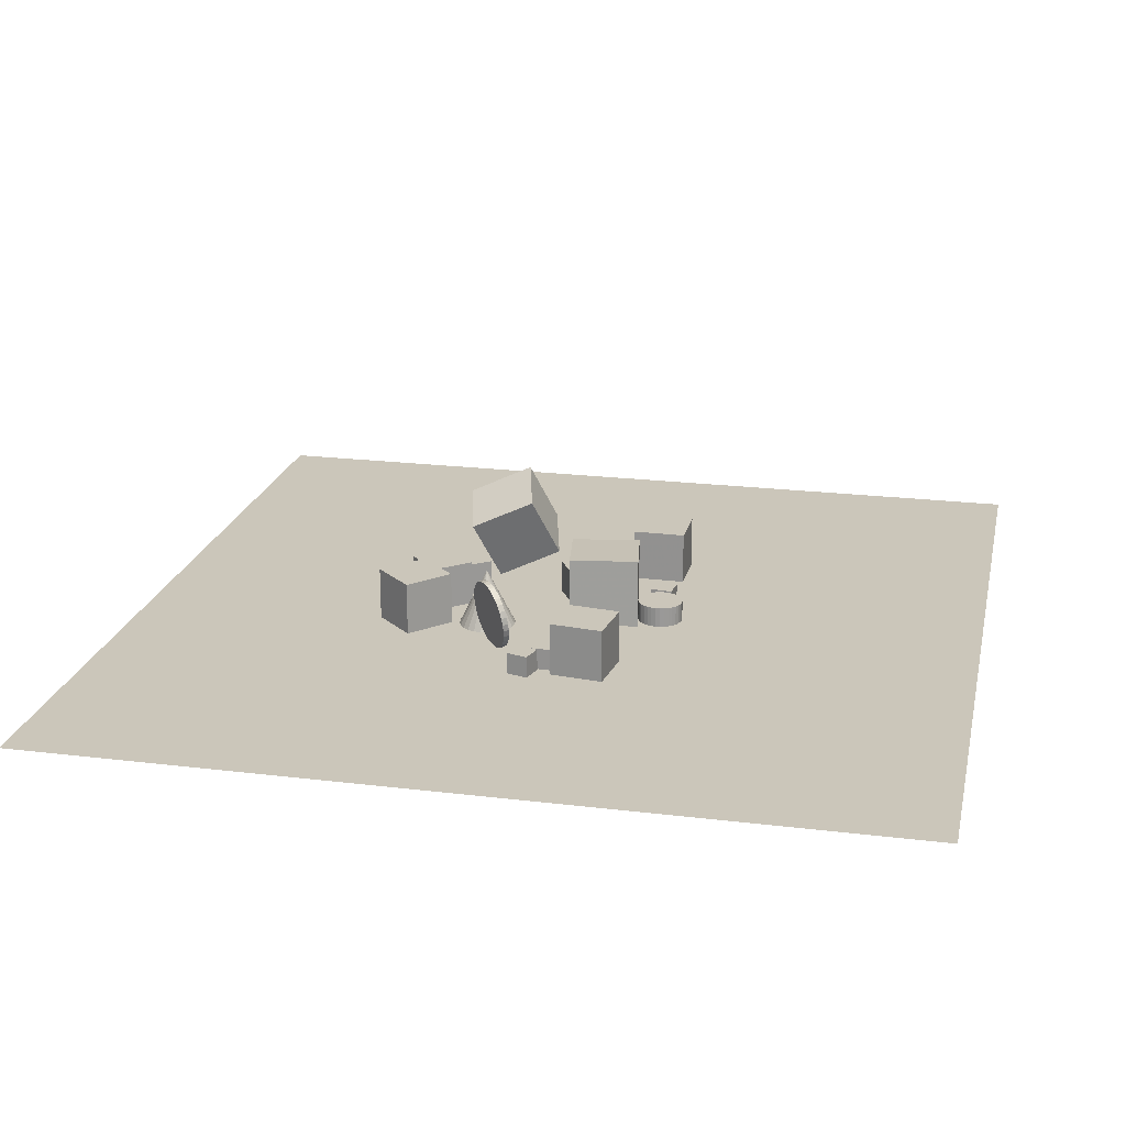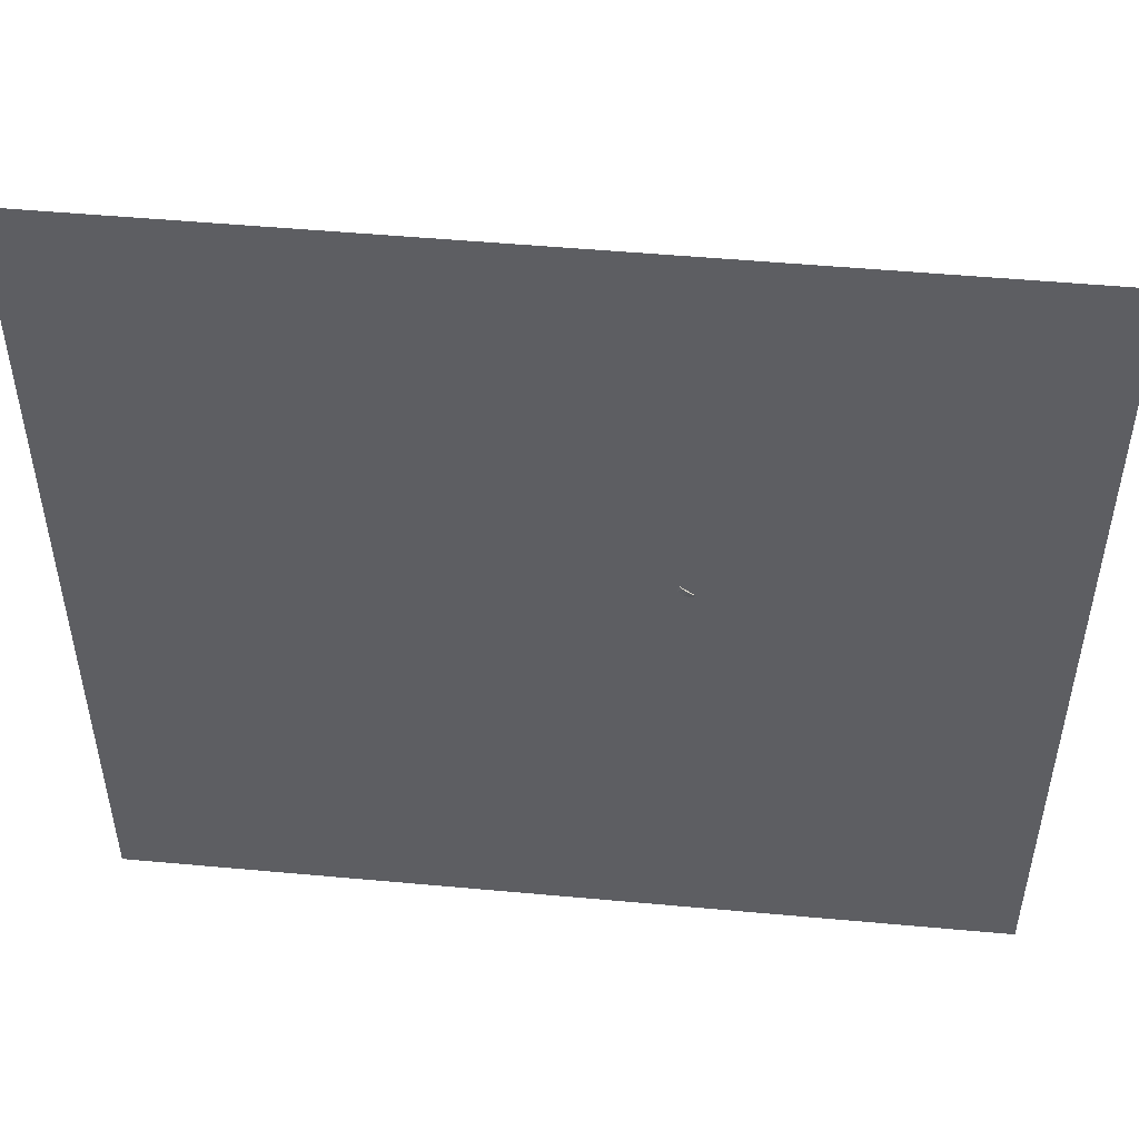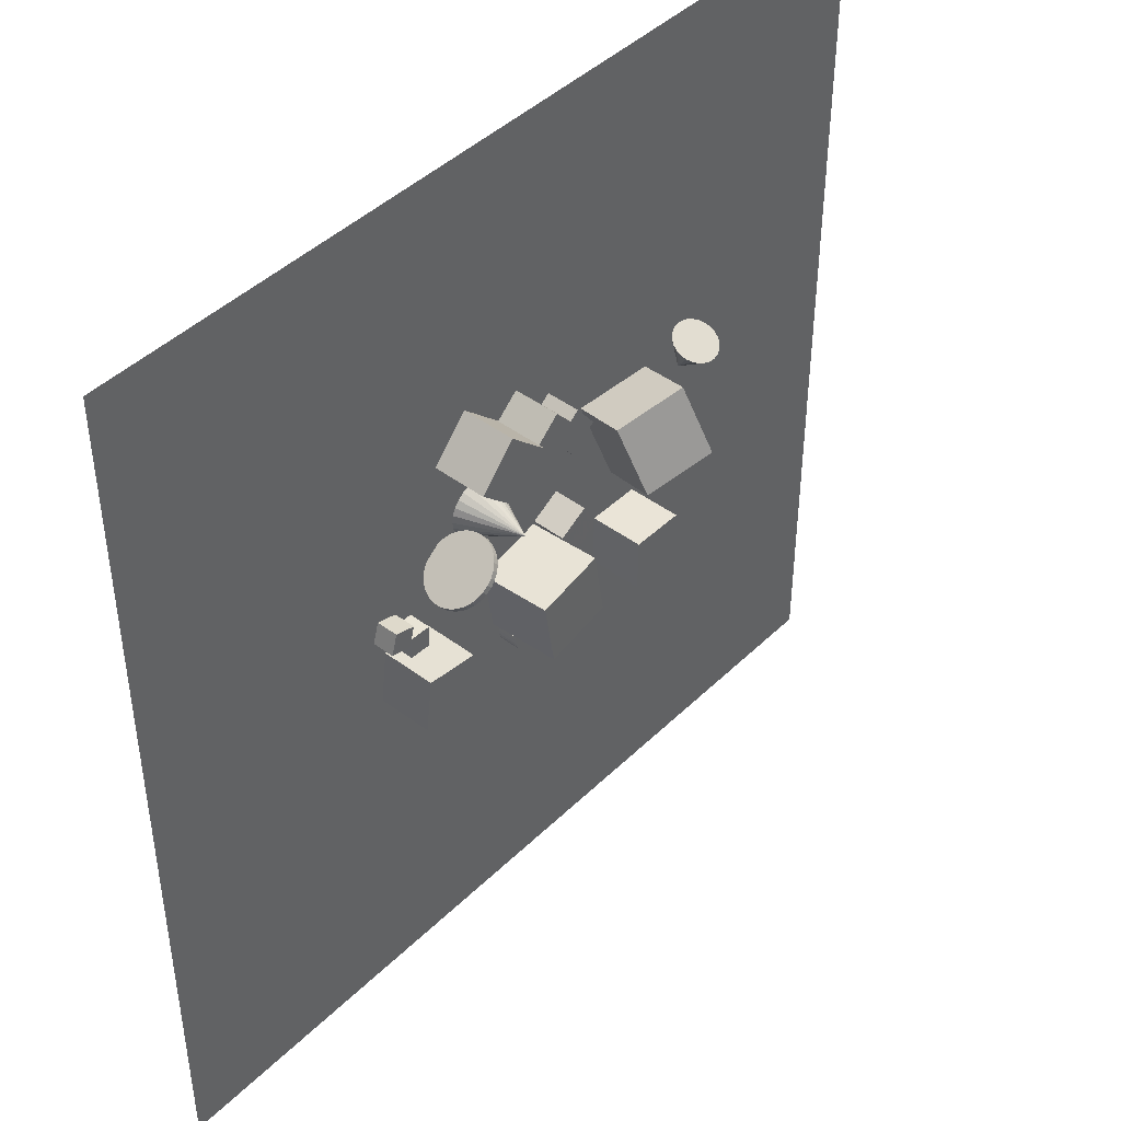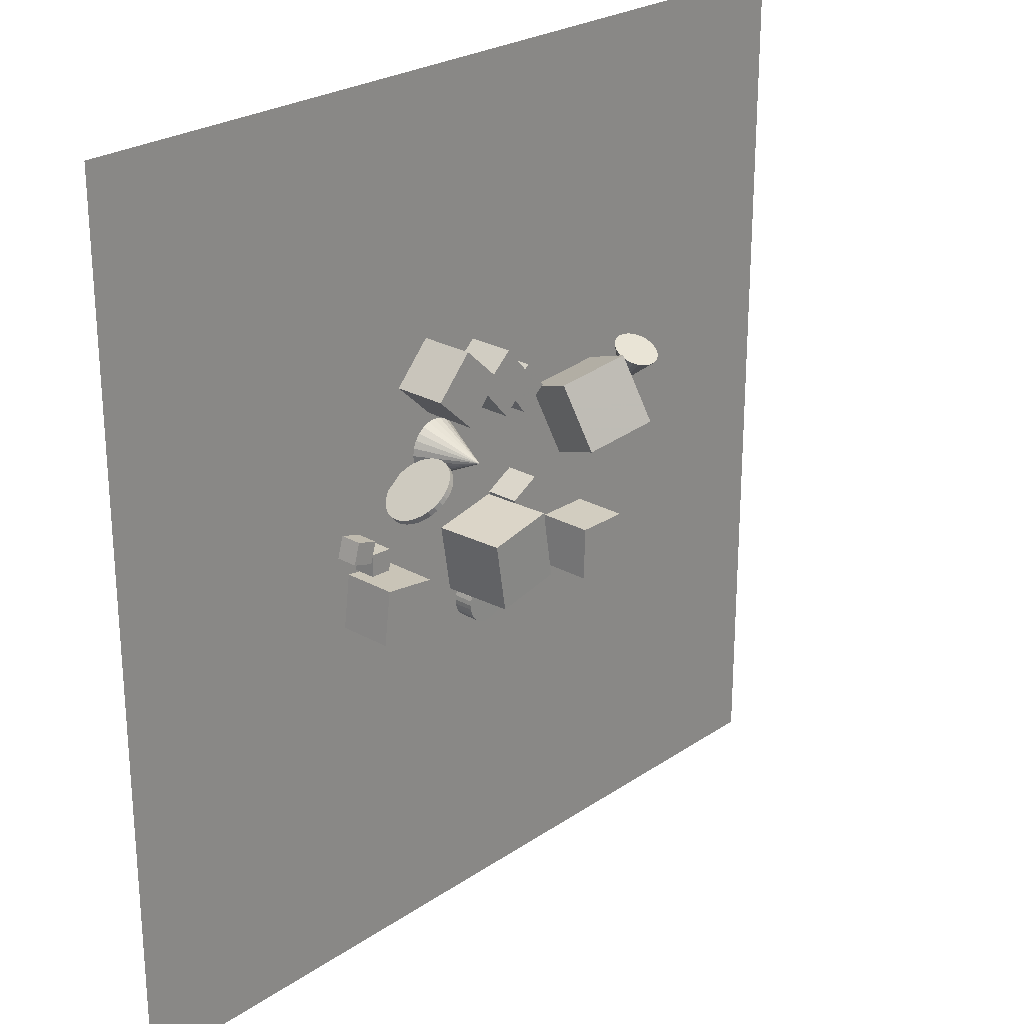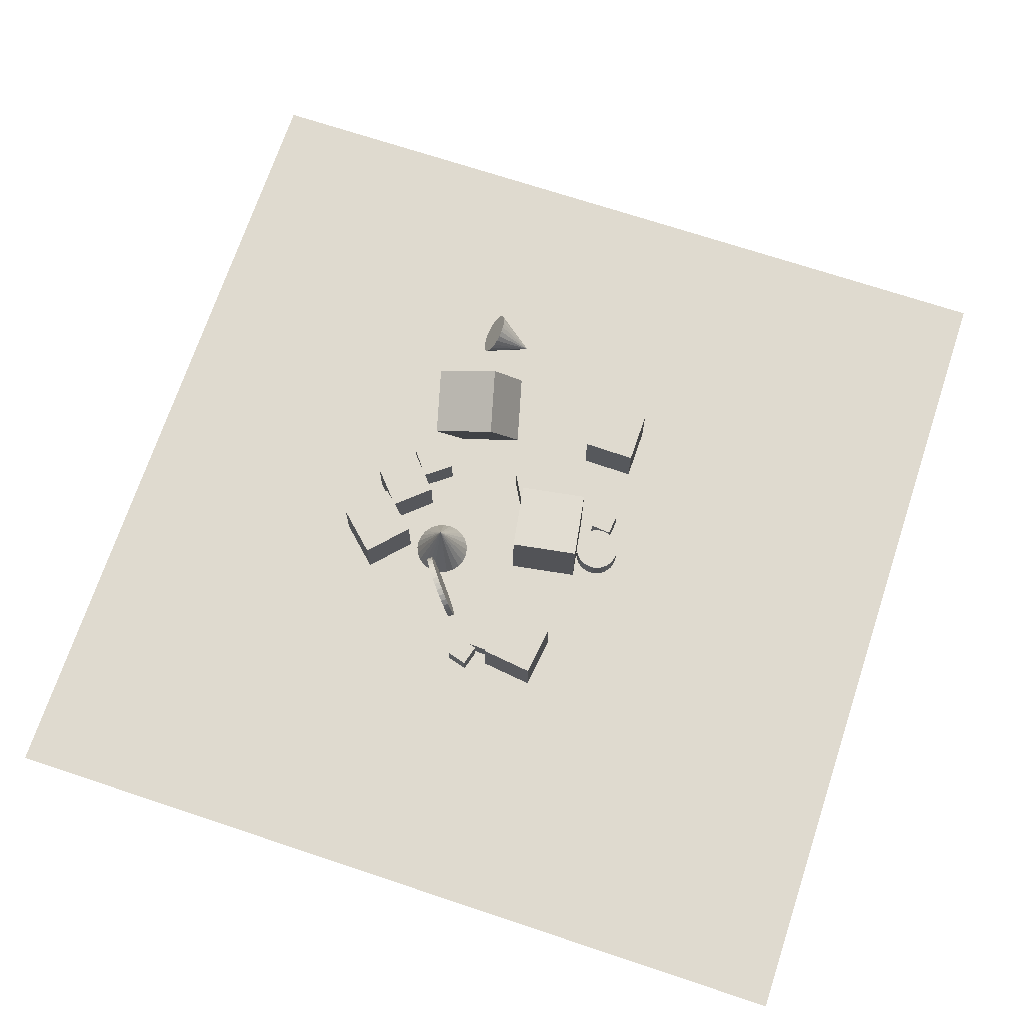
<metadata>
{"format":"obj","ext":"obj","renderer":"f3d","projection":"perspective","resolution":1024,"background":"white","views":[{"elev":21.1,"azim":-77.7,"up":"+Z"},{"elev":50.7,"azim":-174.3,"up":"+Y"},{"elev":43.8,"azim":-48.6,"up":"+Y"},{"elev":25.0,"azim":-47.5,"up":"+Y"},{"elev":70.6,"azim":-71.6,"up":"+Z"}]}
</metadata>
<code>
v -1.01 13.92 -2.497
v -1.135 13.62 -2.497
v -1.333 13.36 -2.497
v -1.592 13.16 -2.497
v -1.895 13.03 -2.497
v -2.219 12.99 -2.497
v -2.544 13.03 -2.497
v -2.222 14.24 0.01198
v -2.847 13.15 -2.497
v -3.107 13.35 -2.497
v -3.307 13.61 -2.497
v -3.433 13.91 -2.497
v -3.477 14.24 -2.497
v -3.435 14.56 -2.497
v -3.311 14.87 -2.497
v -3.112 15.13 -2.497
v -2.853 15.33 -2.497
v -2.551 15.45 -2.497
v -2.226 15.5 -2.497
v -1.901 15.45 -2.497
v -1.598 15.33 -2.497
v -1.338 15.13 -2.497
v -1.138 14.87 -2.497
v -1.012 14.57 -2.497
v -0.9682 14.24 -2.497
f 24 8 25
f 1 8 2
f 23 8 24
f 22 8 23
f 21 8 22
f 20 8 21
f 19 8 20
f 18 8 19
f 17 8 18
f 16 8 17
f 15 8 16
f 14 8 15
f 13 8 14
f 12 8 13
f 11 8 12
f 10 8 11
f 9 8 10
f 7 8 9
f 6 8 7
f 5 8 6
f 4 8 5
f 3 8 4
f 25 8 1
f 2 8 3
f 9 17 25
f 25 1 2
f 2 3 25
f 4 5 9
f 6 7 9
f 9 10 11
f 11 12 13
f 13 14 15
f 15 16 13
f 17 18 19
f 19 20 21
f 21 22 23
f 23 24 25
f 25 3 4
f 5 6 9
f 9 11 17
f 13 16 17
f 17 19 25
f 21 23 25
f 25 4 9
f 11 13 17
f 19 21 25
v 2.809 15.89 -2.539
v 1.924 17.05 -2.54
v 2.807 15.89 -1.081
v 1.922 17.05 -1.082
v 1.65 15 -2.541
v 0.7656 16.16 -2.542
v 1.648 15 -1.084
v 0.7635 16.16 -1.084
f 29 28 26
f 29 33 32
f 33 31 30
f 31 27 26
f 28 32 30
f 31 33 29
f 27 29 26
f 28 29 32
f 32 33 30
f 30 31 26
f 26 28 30
f 27 31 29
v 1.774 9.843 -2.537
v 1.774 9.844 -1.079
v 1.071 11.12 -2.537
v 1.071 11.12 -1.08
v 3.051 10.55 -2.537
v 3.051 10.55 -1.079
v 2.348 11.82 -2.537
v 2.348 11.82 -1.08
f 37 36 34
f 41 40 36
f 41 39 38
f 35 34 38
f 34 36 40
f 41 37 35
f 35 37 34
f 37 41 36
f 40 41 38
f 39 35 38
f 38 34 40
f 39 41 35
v 2.778 16.16 0.1151
v 3.144 13.4 1.367
v 5.637 16.9 0.8949
v 6.003 14.14 2.147
v 3.784 15.09 -2.558
v 4.149 12.33 -1.306
v 6.643 15.82 -1.778
v 7.008 13.06 -0.5261
f 45 44 42
f 45 49 48
f 49 47 46
f 43 42 46
f 44 48 46
f 47 49 45
f 43 45 42
f 44 45 48
f 48 49 46
f 47 43 46
f 42 44 46
f 43 47 45
v -1.992 10.53 -2.41
v -1.498 7.517 -2.417
v -1.871 10.54 0.6396
v -1.377 7.53 0.6334
v 1.018 11.02 -2.532
v 1.512 8.011 -2.538
v 1.139 11.04 0.5183
v 1.633 8.024 0.5121
f 51 53 52
f 57 56 52
f 55 54 56
f 51 50 54
f 52 56 54
f 55 57 53
f 50 51 52
f 53 57 52
f 57 55 56
f 55 51 54
f 50 52 54
f 51 55 53
v -6.767 11.23 -2.537
v -6.81 10.29 -2.537
v -6.767 11.23 -1.592
v -6.81 10.29 -1.592
v -5.823 11.19 -2.537
v -5.866 10.24 -2.537
v -5.823 11.19 -1.592
v -5.866 10.24 -1.592
f 61 60 58
f 61 65 64
f 63 62 64
f 59 58 62
f 60 64 62
f 63 65 61
f 59 61 58
f 60 61 64
f 65 63 64
f 63 59 62
f 58 60 62
f 59 63 61
v -0.2093 7.727 -2.537
v -0.2092 7.727 -1.653
v -0.01363 7.739 -2.537
v -0.01354 7.739 -1.653
v 0.1806 7.712 -2.537
v 0.1807 7.712 -1.653
v 0.3658 7.648 -2.537
v 0.3659 7.648 -1.653
v 0.535 7.549 -2.537
v 0.5351 7.549 -1.653
v 0.6817 7.419 -2.537
v 0.6818 7.419 -1.653
v 0.8001 7.263 -2.537
v 0.8002 7.263 -1.653
v 0.8858 7.087 -2.537
v 0.8859 7.086 -1.653
v 0.9355 6.897 -2.538
v 0.9355 6.897 -1.653
v 0.9471 6.701 -2.538
v 0.9472 6.701 -1.653
v 0.9204 6.507 -2.538
v 0.9205 6.507 -1.654
v 0.8564 6.322 -2.538
v 0.8564 6.321 -1.654
v 0.7574 6.153 -2.538
v 0.7575 6.152 -1.654
v 0.6273 6.006 -2.538
v 0.6273 6.006 -1.654
v 0.471 5.888 -2.538
v 0.4711 5.887 -1.654
v 0.2947 5.802 -2.538
v 0.2948 5.801 -1.654
v 0.1051 5.752 -2.538
v 0.1052 5.752 -1.654
v -0.0906 5.741 -2.538
v -0.09051 5.74 -1.654
v -0.2848 5.767 -2.538
v -0.2847 5.767 -1.654
v -0.4701 5.831 -2.538
v -0.47 5.831 -1.654
v -0.6393 5.93 -2.538
v -0.6392 5.93 -1.654
v -0.7859 6.06 -2.538
v -0.7858 6.06 -1.654
v -0.9043 6.217 -2.538
v -0.9043 6.216 -1.654
v -0.99 6.393 -2.538
v -0.9899 6.392 -1.653
v -1.04 6.583 -2.538
v -1.04 6.582 -1.653
v -1.051 6.778 -2.537
v -1.051 6.778 -1.653
v -1.025 6.973 -2.537
v -1.025 6.972 -1.653
v -0.9606 7.158 -2.537
v -0.9605 7.157 -1.653
v -0.8616 7.327 -2.537
v -0.8615 7.326 -1.653
v -0.7315 7.474 -2.537
v -0.7314 7.473 -1.653
v -0.5753 7.592 -2.537
v -0.5752 7.592 -1.653
v -0.399 7.678 -2.537
v -0.3989 7.677 -1.653
f 67 69 68
f 69 71 70
f 71 73 72
f 73 75 74
f 75 77 76
f 77 79 78
f 79 81 80
f 80 81 83
f 82 83 85
f 85 87 86
f 87 89 88
f 88 89 91
f 91 93 92
f 93 95 94
f 95 97 96
f 97 99 98
f 98 99 101
f 101 103 102
f 103 105 104
f 104 105 107
f 106 107 109
f 109 111 110
f 111 113 112
f 112 113 115
f 115 117 116
f 117 119 118
f 119 121 120
f 121 123 122
f 123 125 124
f 125 127 126
f 103 87 119
f 129 67 66
f 126 127 129
f 96 112 128
f 66 67 68
f 68 69 70
f 70 71 72
f 72 73 74
f 74 75 76
f 76 77 78
f 78 79 80
f 82 80 83
f 84 82 85
f 84 85 86
f 86 87 88
f 90 88 91
f 90 91 92
f 92 93 94
f 94 95 96
f 96 97 98
f 100 98 101
f 100 101 102
f 102 103 104
f 106 104 107
f 108 106 109
f 108 109 110
f 110 111 112
f 114 112 115
f 114 115 116
f 116 117 118
f 118 119 120
f 120 121 122
f 122 123 124
f 124 125 126
f 71 69 67
f 67 129 127
f 127 125 119
f 123 121 119
f 119 117 115
f 115 113 119
f 111 109 107
f 107 105 103
f 103 101 99
f 99 97 95
f 95 93 91
f 91 89 95
f 87 85 79
f 83 81 79
f 79 77 75
f 75 73 71
f 71 67 119
f 125 123 119
f 119 113 111
f 111 107 119
f 103 99 95
f 95 89 87
f 85 83 79
f 79 75 87
f 67 127 119
f 119 107 103
f 103 95 87
f 87 75 71
f 71 119 87
f 128 129 66
f 128 126 129
f 128 66 72
f 68 70 72
f 72 74 76
f 76 78 72
f 80 82 84
f 84 86 80
f 88 90 92
f 92 94 96
f 96 98 100
f 100 102 104
f 104 106 112
f 108 110 112
f 112 114 116
f 116 118 120
f 120 122 124
f 124 126 128
f 66 68 72
f 72 78 80
f 80 86 88
f 88 92 80
f 96 100 112
f 106 108 112
f 112 116 120
f 120 124 112
f 128 72 80
f 80 92 96
f 100 104 112
f 112 124 128
f 128 80 96
v -7.534 7.927 -0.2116
v -5.227 7.63 -0.2116
v -7.237 10.23 -0.2116
v -4.93 9.936 -0.2116
v -7.534 7.927 -2.537
v -5.227 7.63 -2.537
v -7.237 10.23 -2.537
v -4.93 9.936 -2.537
f 133 132 130
f 137 136 132
f 135 134 136
f 131 130 134
f 130 132 136
f 137 133 131
f 131 133 130
f 133 137 132
f 137 135 136
f 135 131 134
f 134 130 136
f 135 137 131
v -2.488 15.83 -2.537
v -2.488 15.83 -0.2116
v -4.188 17.41 -2.537
v -4.188 17.41 -0.2116
v -0.9018 17.53 -2.537
v -0.9018 17.53 -0.2116
v -2.602 19.11 -2.537
v -2.602 19.11 -0.2116
f 141 140 138
f 141 145 144
f 145 143 142
f 139 138 142
f 140 144 142
f 145 141 139
f 139 141 138
f 140 141 144
f 144 145 142
f 143 139 142
f 138 140 142
f 143 145 139
v 1.044 7.347 -2.546
v 1.984 7.249 -2.546
v 0.946 6.407 -2.545
v 1.886 6.309 -2.545
v 1.044 7.348 -1.601
v 1.984 7.25 -1.601
v 0.9457 6.408 -1.6
v 1.886 6.31 -1.6
f 149 148 146
f 153 152 148
f 153 151 150
f 147 146 150
f 146 148 152
f 153 149 147
f 147 149 146
f 149 153 148
f 152 153 150
f 151 147 150
f 150 146 152
f 151 153 147
v 8.716 15.11 -1.105
v 8.893 15.03 -0.931
v 9.114 14.97 -0.8032
v 9.363 14.94 -0.7303
v 9.624 14.95 -0.7175
v 9.878 14.98 -0.7654
v 10.11 15.04 -0.871
v 9.598 13.6 -2.501
v 10.3 15.13 -1.027
v 10.44 15.23 -1.223
v 10.52 15.34 -1.445
v 10.53 15.46 -1.678
v 10.47 15.57 -1.907
v 10.35 15.67 -2.115
v 10.17 15.75 -2.289
v 9.949 15.81 -2.417
v 9.7 15.83 -2.49
v 9.439 15.83 -2.503
v 9.185 15.8 -2.455
v 8.954 15.73 -2.349
v 8.763 15.65 -2.194
v 8.624 15.55 -1.998
v 8.546 15.43 -1.776
v 8.536 15.32 -1.542
v 8.594 15.21 -1.314
f 177 161 178
f 154 161 155
f 176 161 177
f 175 161 176
f 174 161 175
f 173 161 174
f 172 161 173
f 171 161 172
f 170 161 171
f 169 161 170
f 168 161 169
f 167 161 168
f 166 161 167
f 165 161 166
f 164 161 165
f 163 161 164
f 162 161 163
f 160 161 162
f 159 161 160
f 158 161 159
f 157 161 158
f 156 161 157
f 178 161 154
f 155 161 156
f 163 174 154
f 178 154 176
f 155 156 154
f 157 158 154
f 159 160 163
f 162 163 160
f 164 165 166
f 166 167 164
f 168 169 170
f 170 171 172
f 172 173 170
f 174 175 176
f 176 177 178
f 154 156 157
f 158 159 163
f 163 164 170
f 167 168 164
f 170 173 174
f 174 176 154
f 154 158 163
f 164 168 170
f 170 174 163
v -3.426 14.49 -1.19
v -3.271 14.29 -1.155
v -3.435 14.43 -1.483
v -3.28 14.23 -1.448
v -3.49 14.34 -1.764
v -3.335 14.14 -1.728
v -3.59 14.22 -2.019
v -3.435 14.02 -1.984
v -3.73 14.07 -2.24
v -3.575 13.87 -2.205
v -3.905 13.91 -2.418
v -3.75 13.71 -2.383
v -4.108 13.73 -2.546
v -3.953 13.53 -2.511
v -4.332 13.54 -2.62
v -4.177 13.34 -2.585
v -4.568 13.36 -2.636
v -4.413 13.16 -2.601
v -4.806 13.18 -2.594
v -4.652 12.98 -2.559
v -5.039 13.02 -2.495
v -4.884 12.82 -2.46
v -5.256 12.88 -2.344
v -5.101 12.68 -2.309
v -5.449 12.77 -2.145
v -5.294 12.56 -2.11
v -5.611 12.68 -1.908
v -5.457 12.48 -1.873
v -5.737 12.63 -1.64
v -5.582 12.43 -1.605
v -5.82 12.62 -1.352
v -5.665 12.42 -1.317
v -5.858 12.64 -1.056
v -5.703 12.44 -1.021
v -5.849 12.7 -0.762
v -5.694 12.5 -0.727
v -5.793 12.79 -0.482
v -5.639 12.59 -0.447
v -5.694 12.91 -0.2266
v -5.539 12.71 -0.1916
v -5.554 13.06 -0.005639
v -5.399 12.86 0.02939
v -5.379 13.22 0.1724
v -5.224 13.02 0.2074
v -5.175 13.4 0.3007
v -5.021 13.2 0.3357
v -4.951 13.59 0.3742
v -4.797 13.39 0.4092
v -4.716 13.77 0.3902
v -4.561 13.57 0.4253
v -4.477 13.95 0.3481
v -4.322 13.75 0.3832
v -4.245 14.11 0.2495
v -4.09 13.91 0.2845
v -4.028 14.25 0.09812
v -3.873 14.05 0.1331
v -3.834 14.37 -0.1002
v -3.68 14.16 -0.06515
v -3.672 14.45 -0.3378
v -3.517 14.25 -0.3027
v -3.547 14.5 -0.6055
v -3.392 14.3 -0.5705
v -3.464 14.51 -0.8932
v -3.309 14.31 -0.8581
f 180 182 181
f 182 184 183
f 184 186 185
f 186 188 187
f 188 190 189
f 190 192 191
f 192 194 193
f 193 194 196
f 196 198 197
f 197 198 200
f 200 202 201
f 201 202 204
f 204 206 205
f 206 208 207
f 208 210 209
f 209 210 212
f 211 212 214
f 213 214 216
f 216 218 217
f 218 220 219
f 220 222 221
f 222 224 223
f 224 226 225
f 225 226 228
f 227 228 230
f 230 232 231
f 231 232 234
f 233 234 236
f 236 238 237
f 237 238 240
f 216 200 184
f 241 242 180
f 239 240 242
f 215 225 179
f 179 180 181
f 181 182 183
f 183 184 185
f 185 186 187
f 187 188 189
f 189 190 191
f 191 192 193
f 195 193 196
f 195 196 197
f 199 197 200
f 199 200 201
f 203 201 204
f 203 204 205
f 205 206 207
f 207 208 209
f 211 209 212
f 213 211 214
f 215 213 216
f 215 216 217
f 217 218 219
f 219 220 221
f 221 222 223
f 223 224 225
f 227 225 228
f 229 227 230
f 229 230 231
f 233 231 234
f 235 233 236
f 235 236 237
f 239 237 240
f 184 182 240
f 180 242 240
f 240 238 236
f 236 234 232
f 232 230 236
f 228 226 224
f 224 222 220
f 220 218 224
f 216 214 212
f 212 210 208
f 208 206 212
f 204 202 200
f 200 198 196
f 196 194 200
f 192 190 188
f 188 186 192
f 182 180 240
f 240 236 184
f 230 228 224
f 224 218 216
f 216 212 206
f 206 204 200
f 200 194 192
f 192 186 200
f 184 236 216
f 230 224 236
f 216 206 200
f 200 186 184
f 236 224 216
f 179 241 180
f 241 239 242
f 241 179 235
f 181 183 185
f 185 187 193
f 189 191 193
f 193 195 197
f 197 199 201
f 201 203 209
f 205 207 209
f 209 211 213
f 213 215 209
f 217 219 221
f 221 223 217
f 225 227 229
f 229 231 233
f 233 235 229
f 237 239 241
f 179 181 185
f 187 189 193
f 193 197 209
f 203 205 209
f 209 215 179
f 217 223 225
f 225 229 235
f 235 237 241
f 179 185 193
f 197 201 209
f 215 217 225
f 225 235 179
f 179 193 209
v -7.781 11.14 -2.537
v -7.781 11.14 -1.592
v -7.521 12.05 -2.537
v -7.521 12.05 -1.592
v -6.872 10.88 -2.537
v -6.872 10.88 -1.592
v -6.612 11.79 -2.537
v -6.612 11.79 -1.592
f 244 246 245
f 246 250 249
f 248 247 249
f 248 244 243
f 245 249 247
f 250 246 244
f 243 244 245
f 245 246 249
f 250 248 249
f 247 248 243
f 243 245 247
f 248 250 244
v 4.605 6.478 -2.537
v 4.605 6.478 -0.2116
v 4.63 8.803 -2.537
v 4.63 8.803 -0.2116
v 6.93 6.453 -2.537
v 6.93 6.453 -0.2116
v 6.955 8.778 -2.537
v 6.955 8.778 -0.2116
f 252 254 253
f 258 257 253
f 258 256 255
f 252 251 255
f 253 257 255
f 258 254 252
f 251 252 253
f 254 258 253
f 257 258 255
f 256 252 255
f 251 253 255
f 256 258 252
v -1.364 17 -2.537
v -1.364 17 -0.5372
v 0.1385 18.32 -2.537
v 0.1382 18.32 -0.5368
v -0.04337 15.5 -2.537
v -0.04367 15.5 -0.5372
v 1.459 16.82 -2.537
v 1.459 16.82 -0.5368
f 262 261 259
f 266 265 261
f 264 263 265
f 260 259 263
f 259 261 265
f 266 262 260
f 260 262 259
f 262 266 261
f 266 264 265
f 264 260 263
f 263 259 265
f 264 266 260
v -18.87 -7.621 -2.577
v 18.87 -7.621 -2.577
v -18.87 30.12 -2.577
v 18.87 30.12 -2.577
f 268 270 269
f 267 268 269

</code>
